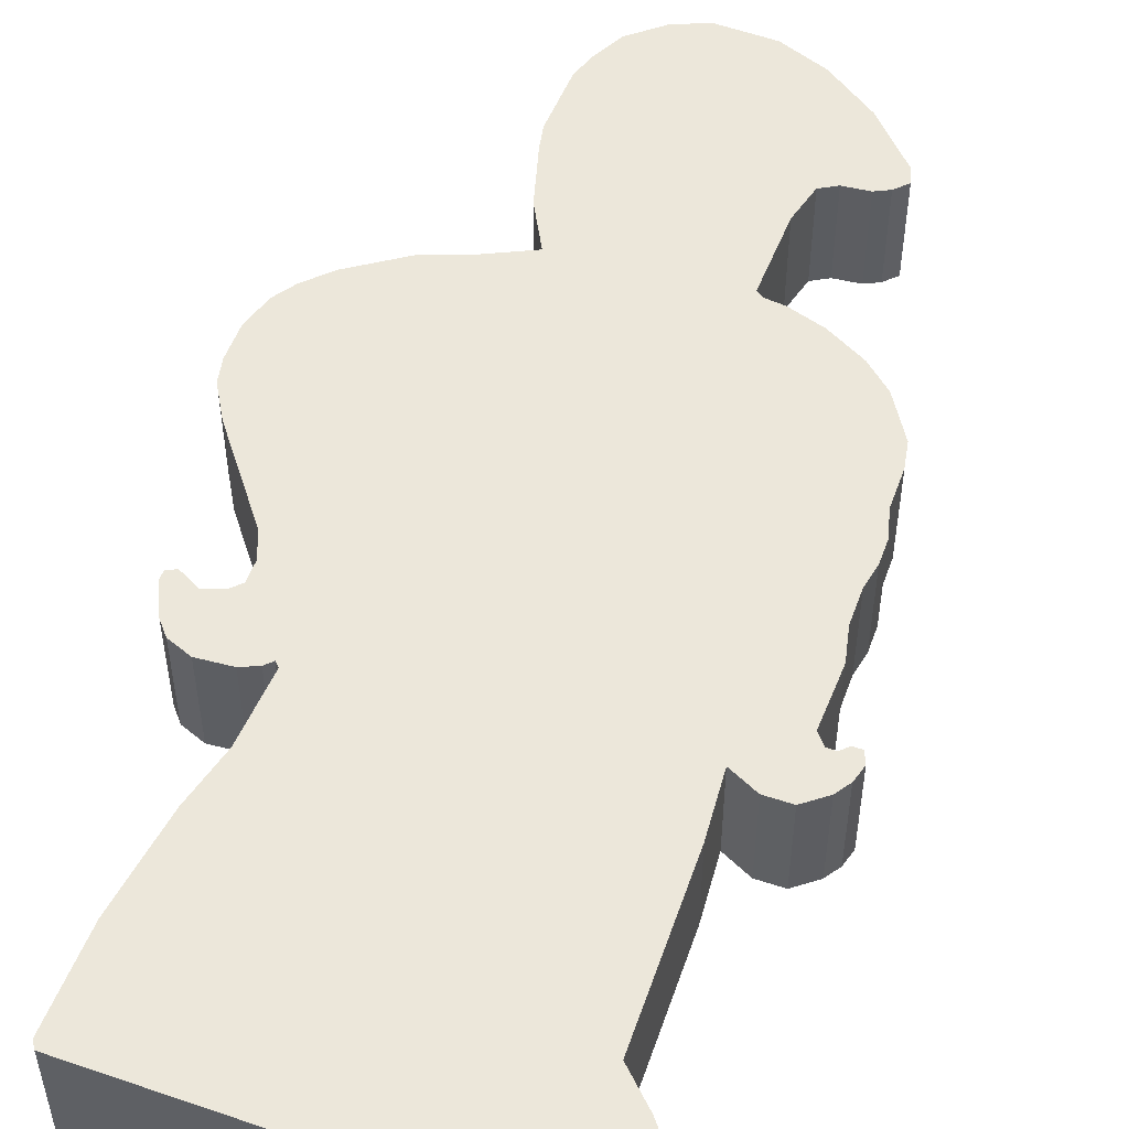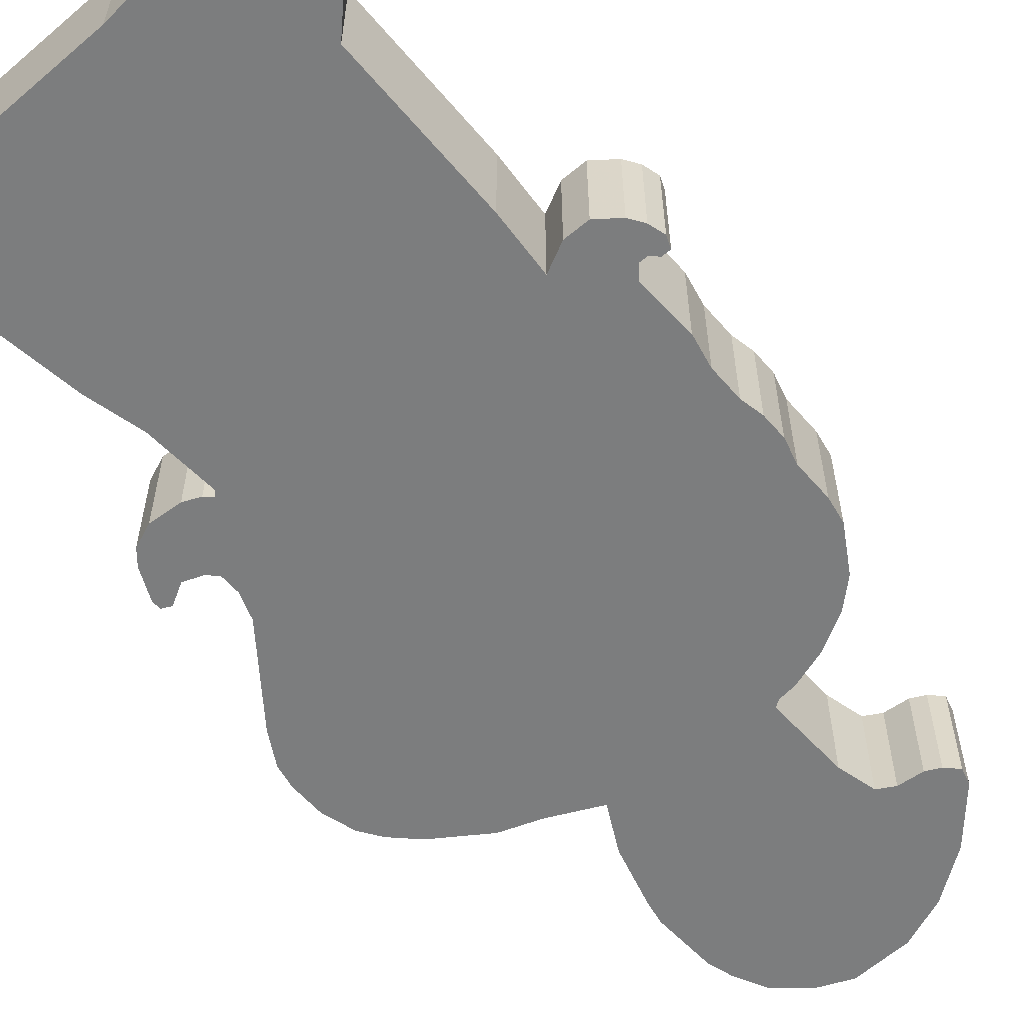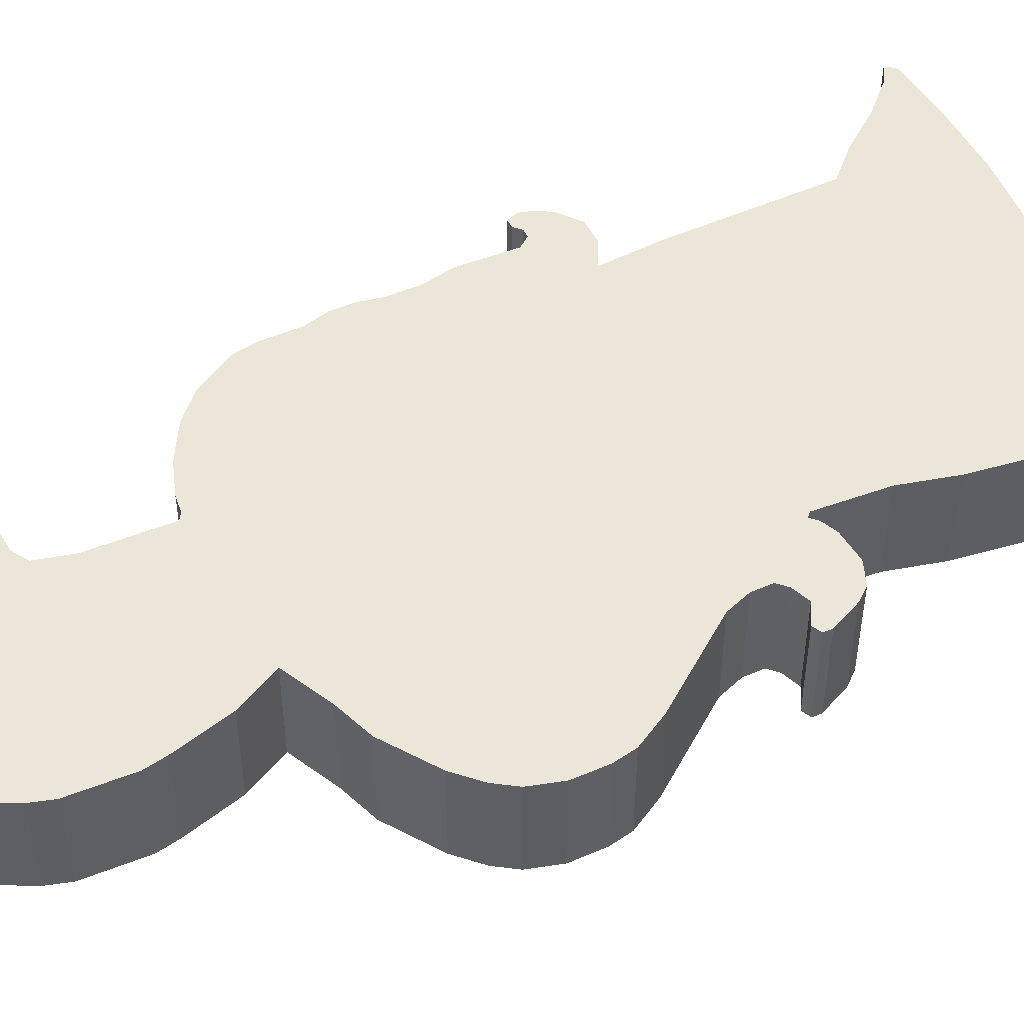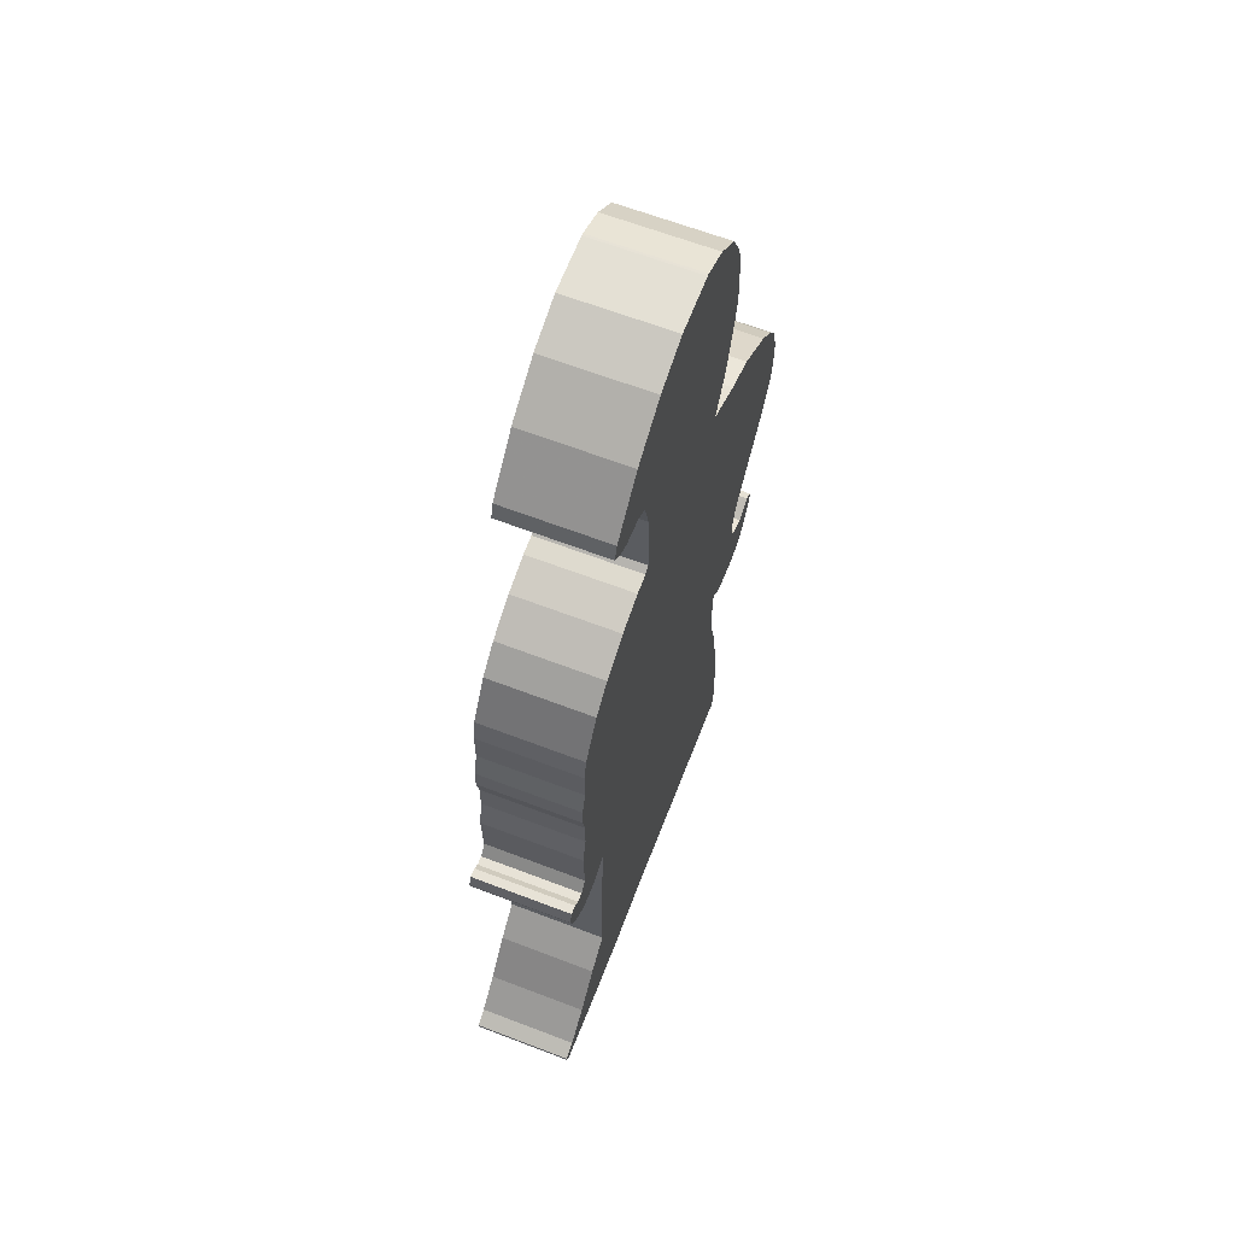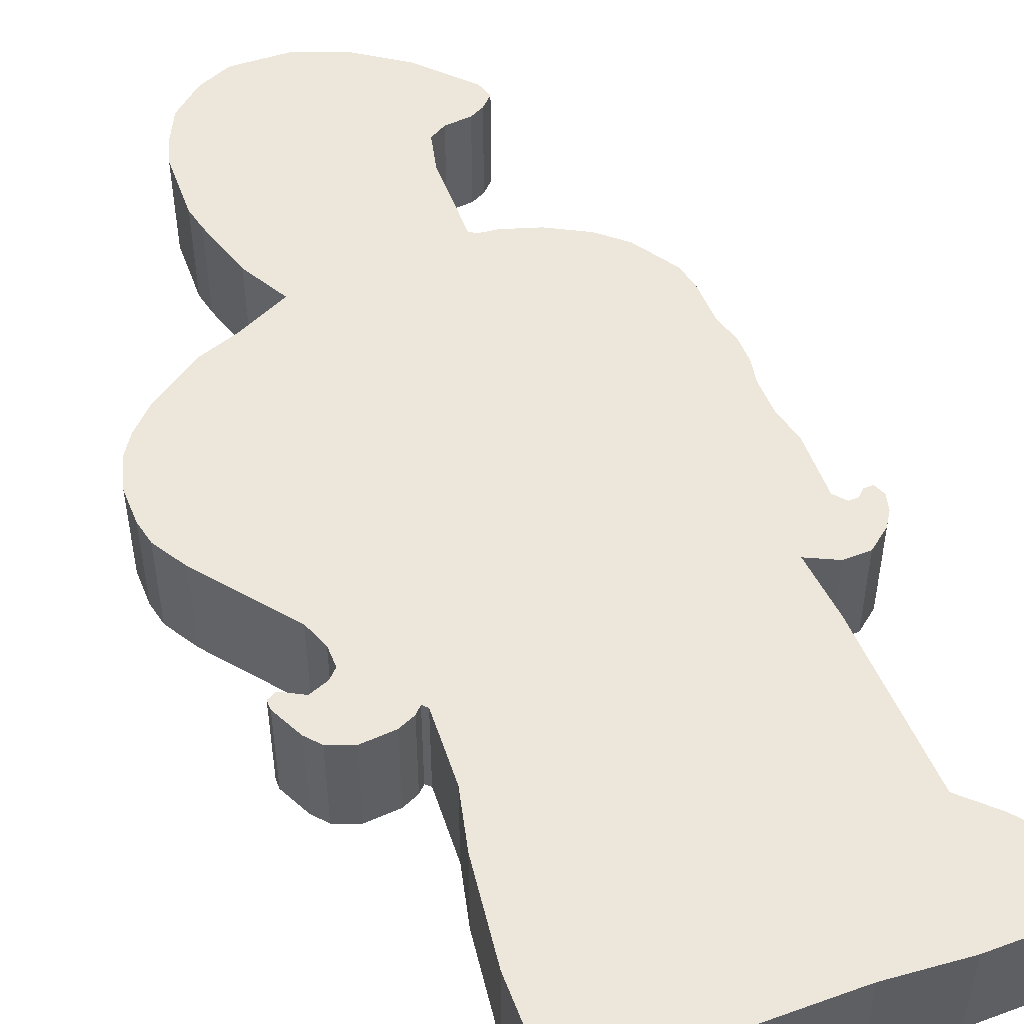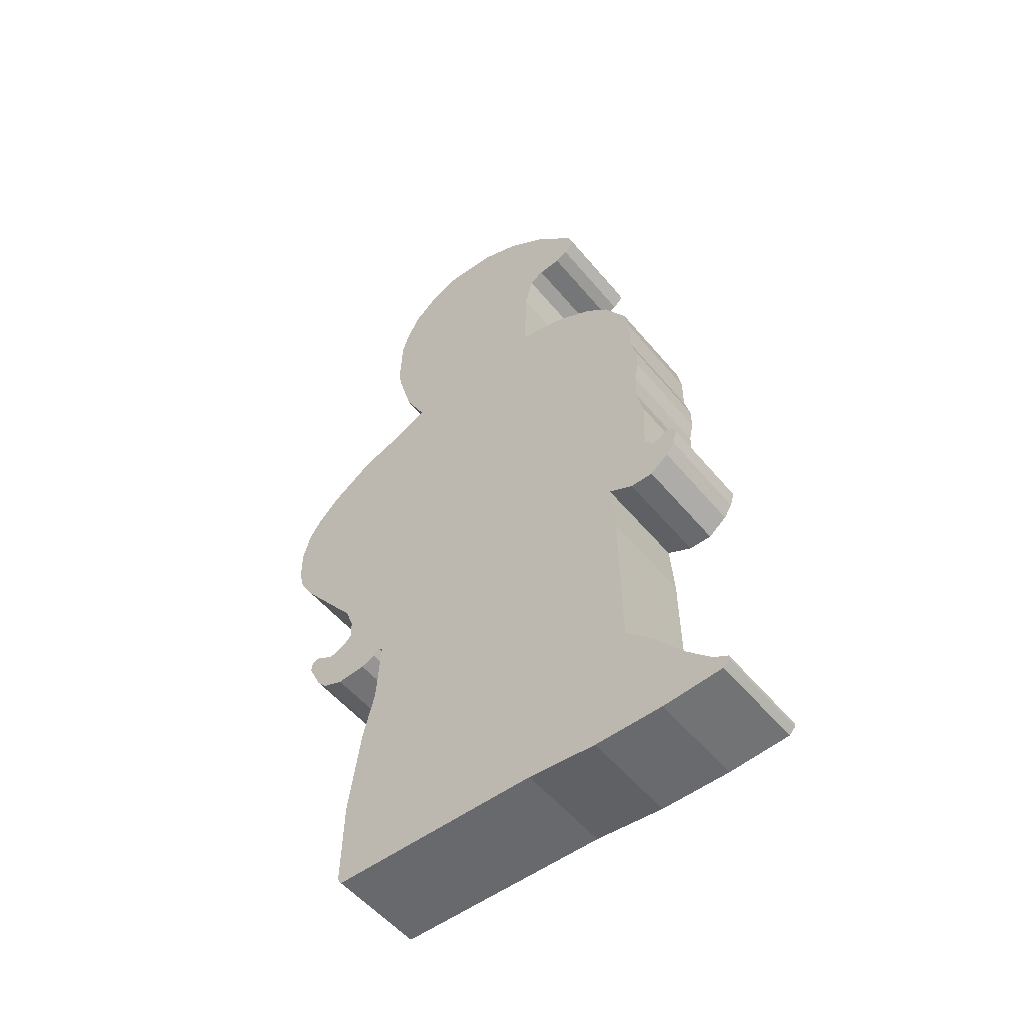
<metadata>
{"format":"obj","ext":"obj","renderer":"f3d","projection":"perspective","resolution":1024,"background":"white","views":[{"elev":52.3,"azim":19.6,"up":"+Z"},{"elev":-59.0,"azim":40.6,"up":"+Z"},{"elev":48.9,"azim":-115.7,"up":"+Z"},{"elev":63.6,"azim":111.2,"up":"+Y"},{"elev":51.1,"azim":-21.8,"up":"+Z"},{"elev":-53.1,"azim":38.6,"up":"+Y"}]}
</metadata>
<code>
o Object.1
v -0.06604 0.5753 0.05766
v -0.0635 0.5753 0.05766
v -0.00254 0.5728 0.05766
v 0.04826 0.5525 0.05766
v 0.1016 0.5144 0.05766
v 0.1499 0.461 0.05766
v 0.1549 0.4432 0.05766
v 0.1422 0.4305 0.05766
v 0.127 0.4229 0.05766
v 0.09906 0.4204 0.05766
v 0.08128 0.4102 0.05766
v 0.07112 0.3696 0.05766
v 0.06858 0.2807 0.05766
v 0.0762 0.2756 0.05766
v 0.09652 0.2731 0.05766
v 0.1346 0.2604 0.05766
v 0.1753 0.2375 0.05766
v 0.2032 0.2121 0.05766
v 0.2311 0.1664 0.05766
v 0.2362 0.1384 0.05766
v 0.2362 0.09525 0.05766
v 0.2438 0.06731 0.05766
v 0.2438 0.03937 0.05766
v 0.2388 0.01397 0.05766
v 0.2388 -0.02413 0.05766
v 0.2464 -0.05969 0.05766
v 0.2438 -0.1257 0.05766
v 0.254 -0.1384 0.05766
v 0.2642 -0.1384 0.05766
v 0.2718 -0.1308 0.05766
v 0.2819 -0.1308 0.05766
v 0.287 -0.1435 0.05766
v 0.2819 -0.1613 0.05766
v 0.2718 -0.1765 0.05766
v 0.2489 -0.1943 0.05766
v 0.221 -0.1943 0.05766
v 0.1905 -0.1791 0.05766
v 0.1956 -0.2477 0.05766
v 0.1981 -0.4356 0.05766
v 0.2311 -0.4686 0.05766
v 0.2667 -0.5144 0.05766
v 0.2997 -0.5474 0.05766
v 0.3175 -0.5575 0.05766
v 0.3175 -0.5626 0.05766
v 0.3099 -0.5702 0.05766
v 0.2362 -0.5753 0.05766
v 0.1524 -0.5753 0.05766
v 0.06858 -0.5677 0.05766
v -0.188 -0.5652 0.05766
v -0.193 -0.5575 0.05766
v -0.1905 -0.4534 0.05766
v -0.1753 -0.3467 0.05766
v -0.16 -0.2858 0.05766
v -0.1549 -0.207 0.05766
v -0.16 -0.2019 0.05766
v -0.1676 -0.2096 0.05766
v -0.1854 -0.2172 0.05766
v -0.221 -0.2197 0.05766
v -0.2464 -0.2096 0.05766
v -0.2591 -0.1943 0.05766
v -0.2743 -0.1613 0.05766
v -0.2743 -0.1511 0.05766
v -0.2642 -0.1461 0.05766
v -0.2413 -0.1588 0.05766
v -0.221 -0.1511 0.05766
v -0.2108 -0.141 0.05766
v -0.2108 -0.1181 0.05766
v -0.221 -0.09017 0.05766
v -0.2921 0.00381 0.05766
v -0.3124 0.03937 0.05766
v -0.3175 0.06477 0.05766
v -0.3175 0.1029 0.05766
v -0.3073 0.1384 0.05766
v -0.2921 0.1613 0.05766
v -0.2667 0.1867 0.05766
v -0.2108 0.2248 0.05766
v -0.1676 0.24 0.05766
v -0.1143 0.2654 0.05766
v -0.1397 0.3137 0.05766
v -0.1575 0.3772 0.05766
v -0.1626 0.4026 0.05766
v -0.16 0.4712 0.05766
v -0.1524 0.4966 0.05766
v -0.1346 0.5321 0.05766
v -0.1016 0.5601 0.05766
v -0.06604 0.5753 -0.05766
v -0.0635 0.5753 -0.05766
v -0.00254 0.5728 -0.05766
v 0.04826 0.5525 -0.05766
v 0.1016 0.5144 -0.05766
v 0.1499 0.461 -0.05766
v 0.1549 0.4432 -0.05766
v 0.1422 0.4305 -0.05766
v 0.127 0.4229 -0.05766
v 0.09906 0.4204 -0.05766
v 0.08128 0.4102 -0.05766
v 0.07112 0.3696 -0.05766
v 0.06858 0.2807 -0.05766
v 0.0762 0.2756 -0.05766
v 0.09652 0.2731 -0.05766
v 0.1346 0.2604 -0.05766
v 0.1753 0.2375 -0.05766
v 0.2032 0.2121 -0.05766
v 0.2311 0.1664 -0.05766
v 0.2362 0.1384 -0.05766
v 0.2362 0.09525 -0.05766
v 0.2438 0.06731 -0.05766
v 0.2438 0.03937 -0.05766
v 0.2388 0.01397 -0.05766
v 0.2388 -0.02413 -0.05766
v 0.2464 -0.05969 -0.05766
v 0.2438 -0.1257 -0.05766
v 0.254 -0.1384 -0.05766
v 0.2642 -0.1384 -0.05766
v 0.2718 -0.1308 -0.05766
v 0.2819 -0.1308 -0.05766
v 0.287 -0.1435 -0.05766
v 0.2819 -0.1613 -0.05766
v 0.2718 -0.1765 -0.05766
v 0.2489 -0.1943 -0.05766
v 0.221 -0.1943 -0.05766
v 0.1905 -0.1791 -0.05766
v 0.1956 -0.2477 -0.05766
v 0.1981 -0.4356 -0.05766
v 0.2311 -0.4686 -0.05766
v 0.2667 -0.5144 -0.05766
v 0.2997 -0.5474 -0.05766
v 0.3175 -0.5575 -0.05766
v 0.3175 -0.5626 -0.05766
v 0.3099 -0.5702 -0.05766
v 0.2362 -0.5753 -0.05766
v 0.1524 -0.5753 -0.05766
v 0.06858 -0.5677 -0.05766
v -0.188 -0.5652 -0.05766
v -0.193 -0.5575 -0.05766
v -0.1905 -0.4534 -0.05766
v -0.1753 -0.3467 -0.05766
v -0.16 -0.2858 -0.05766
v -0.1549 -0.207 -0.05766
v -0.16 -0.2019 -0.05766
v -0.1676 -0.2096 -0.05766
v -0.1854 -0.2172 -0.05766
v -0.221 -0.2197 -0.05766
v -0.2464 -0.2096 -0.05766
v -0.2591 -0.1943 -0.05766
v -0.2743 -0.1613 -0.05766
v -0.2743 -0.1511 -0.05766
v -0.2642 -0.1461 -0.05766
v -0.2413 -0.1588 -0.05766
v -0.221 -0.1511 -0.05766
v -0.2108 -0.141 -0.05766
v -0.2108 -0.1181 -0.05766
v -0.221 -0.09017 -0.05766
v -0.2921 0.00381 -0.05766
v -0.3124 0.03937 -0.05766
v -0.3175 0.06477 -0.05766
v -0.3175 0.1029 -0.05766
v -0.3073 0.1384 -0.05766
v -0.2921 0.1613 -0.05766
v -0.2667 0.1867 -0.05766
v -0.2108 0.2248 -0.05766
v -0.1676 0.24 -0.05766
v -0.1143 0.2654 -0.05766
v -0.1397 0.3137 -0.05766
v -0.1575 0.3772 -0.05766
v -0.1626 0.4026 -0.05766
v -0.16 0.4712 -0.05766
v -0.1524 0.4966 -0.05766
v -0.1346 0.5321 -0.05766
v -0.1016 0.5601 -0.05766
f 2 4 3
f 3 88 2
f 88 87 2
f 2 87 1
f 5 2 1
f 85 5 1
f 1 86 85
f 86 170 85
f 85 170 84
f 84 6 85
f 6 84 7
f 7 92 6
f 92 91 6
f 6 91 5
f 91 90 5
f 5 90 4
f 90 89 4
f 89 90 87
f 86 87 90
f 90 91 170
f 170 91 169
f 92 169 91
f 92 93 169
f 169 93 168
f 169 168 83
f 84 169 83
f 83 8 84
f 8 83 9
f 9 94 8
f 94 93 8
f 8 93 7
f 95 94 9
f 10 95 9
f 96 95 10
f 11 96 10
f 83 11 10
f 82 11 83
f 82 12 11
f 12 97 11
f 98 97 12
f 13 98 12
f 81 13 12
f 13 81 80
f 79 13 80
f 80 165 79
f 165 164 79
f 79 164 78
f 78 19 79
f 79 19 18
f 17 79 18
f 18 103 17
f 103 102 17
f 17 102 16
f 14 17 16
f 14 16 15
f 15 100 14
f 100 99 14
f 14 99 13
f 100 101 99
f 101 102 99
f 102 164 99
f 99 164 98
f 101 100 15
f 16 101 15
f 102 101 16
f 103 164 102
f 103 104 164
f 164 104 163
f 104 105 163
f 163 105 162
f 163 162 77
f 78 163 77
f 77 20 78
f 77 21 20
f 21 106 20
f 106 105 20
f 20 105 19
f 107 106 21
f 22 107 21
f 76 22 21
f 75 22 76
f 76 161 75
f 161 160 75
f 75 160 74
f 74 24 75
f 75 24 23
f 24 109 23
f 109 108 23
f 23 108 22
f 108 109 160
f 108 160 107
f 160 109 159
f 109 110 159
f 159 110 158
f 159 158 73
f 74 159 73
f 73 25 74
f 73 26 25
f 26 111 25
f 111 110 25
f 25 110 24
f 112 111 26
f 27 112 26
f 72 27 26
f 27 72 71
f 70 27 71
f 71 156 70
f 156 155 70
f 70 155 69
f 69 33 70
f 33 28 70
f 33 29 28
f 29 114 28
f 114 113 28
f 28 113 27
f 113 114 118
f 155 113 118
f 155 118 154
f 119 154 118
f 119 118 33
f 34 119 33
f 120 119 34
f 35 120 34
f 69 35 34
f 37 35 69
f 68 37 69
f 69 154 68
f 154 153 68
f 68 153 67
f 67 38 68
f 67 39 38
f 39 124 38
f 124 123 38
f 38 123 37
f 123 122 37
f 37 122 36
f 122 121 36
f 36 121 35
f 120 121 122
f 154 120 122
f 122 123 153
f 153 123 152
f 123 124 152
f 151 152 124
f 150 151 124
f 140 150 124
f 139 140 124
f 138 139 124
f 138 124 137
f 138 137 52
f 53 138 52
f 52 39 53
f 39 54 53
f 54 139 53
f 39 55 54
f 55 140 54
f 141 140 55
f 56 141 55
f 55 60 56
f 56 60 57
f 57 142 56
f 143 142 57
f 58 143 57
f 144 143 58
f 59 144 58
f 58 60 59
f 60 145 59
f 146 145 60
f 61 146 60
f 147 146 61
f 62 147 61
f 55 62 61
f 55 64 62
f 62 64 63
f 63 148 62
f 149 148 63
f 148 149 147
f 147 149 140
f 64 149 63
f 150 149 64
f 65 150 64
f 55 65 64
f 148 147 62
f 146 147 140
f 146 140 145
f 145 144 59
f 144 145 143
f 142 143 145
f 142 145 141
f 60 58 57
f 60 55 61
f 142 141 56
f 141 145 140
f 39 65 55
f 39 66 65
f 66 151 65
f 39 52 40
f 40 125 39
f 126 125 40
f 41 126 40
f 127 126 41
f 42 127 41
f 41 51 42
f 42 51 43
f 43 128 42
f 129 128 43
f 44 129 43
f 130 129 44
f 45 130 44
f 44 51 45
f 45 51 46
f 46 131 45
f 132 131 46
f 47 132 46
f 133 132 47
f 48 133 47
f 48 47 51
f 50 48 51
f 51 136 50
f 136 135 50
f 50 135 49
f 135 134 49
f 49 134 48
f 133 134 135
f 136 133 135
f 137 136 51
f 137 126 136
f 50 49 48
f 134 133 48
f 136 132 133
f 131 132 136
f 131 136 130
f 51 47 46
f 131 130 45
f 130 136 129
f 129 136 128
f 128 136 127
f 43 51 44
f 51 41 52
f 128 127 42
f 127 136 126
f 125 126 137
f 52 41 40
f 52 137 51
f 125 137 124
f 139 138 53
f 140 139 54
f 149 150 140
f 151 150 65
f 152 151 66
f 67 152 66
f 125 124 39
f 39 67 66
f 153 152 67
f 154 122 153
f 68 38 37
f 37 36 35
f 121 120 35
f 33 118 32
f 118 117 32
f 32 117 31
f 30 32 31
f 31 116 30
f 116 115 30
f 30 115 29
f 116 117 115
f 115 117 114
f 29 32 30
f 117 116 31
f 119 120 154
f 113 155 112
f 117 118 114
f 115 114 29
f 29 33 32
f 33 69 34
f 155 154 69
f 156 112 155
f 156 157 112
f 157 156 71
f 27 70 28
f 72 157 71
f 158 157 72
f 158 111 157
f 113 112 27
f 111 112 157
f 72 26 73
f 73 158 72
f 110 111 158
f 110 109 24
f 74 25 24
f 160 159 74
f 161 107 160
f 162 161 76
f 162 106 161
f 22 75 23
f 108 107 22
f 106 107 161
f 76 21 77
f 77 162 76
f 105 106 162
f 105 104 19
f 104 103 18
f 14 79 17
f 19 104 18
f 78 20 19
f 164 163 78
f 165 98 164
f 165 166 98
f 166 165 80
f 13 79 14
f 81 166 80
f 167 166 81
f 82 167 81
f 168 167 82
f 168 96 167
f 96 97 167
f 167 97 166
f 99 98 13
f 97 98 166
f 81 12 82
f 97 96 11
f 95 96 168
f 95 168 94
f 9 83 10
f 83 168 82
f 94 168 93
f 93 92 7
f 84 8 7
f 170 169 84
f 86 90 170
f 85 6 5
f 87 86 1
f 88 89 87
f 89 88 3
f 4 89 3
f 2 5 4

</code>
